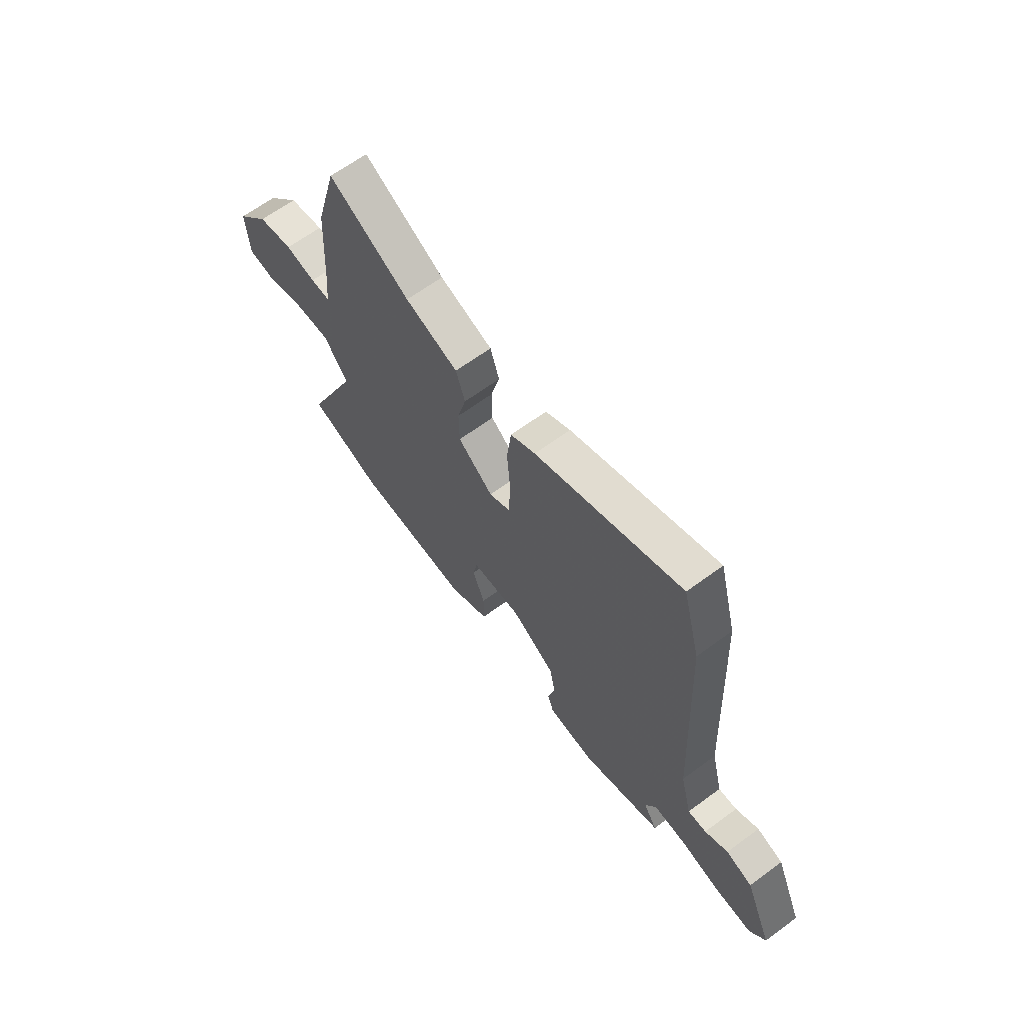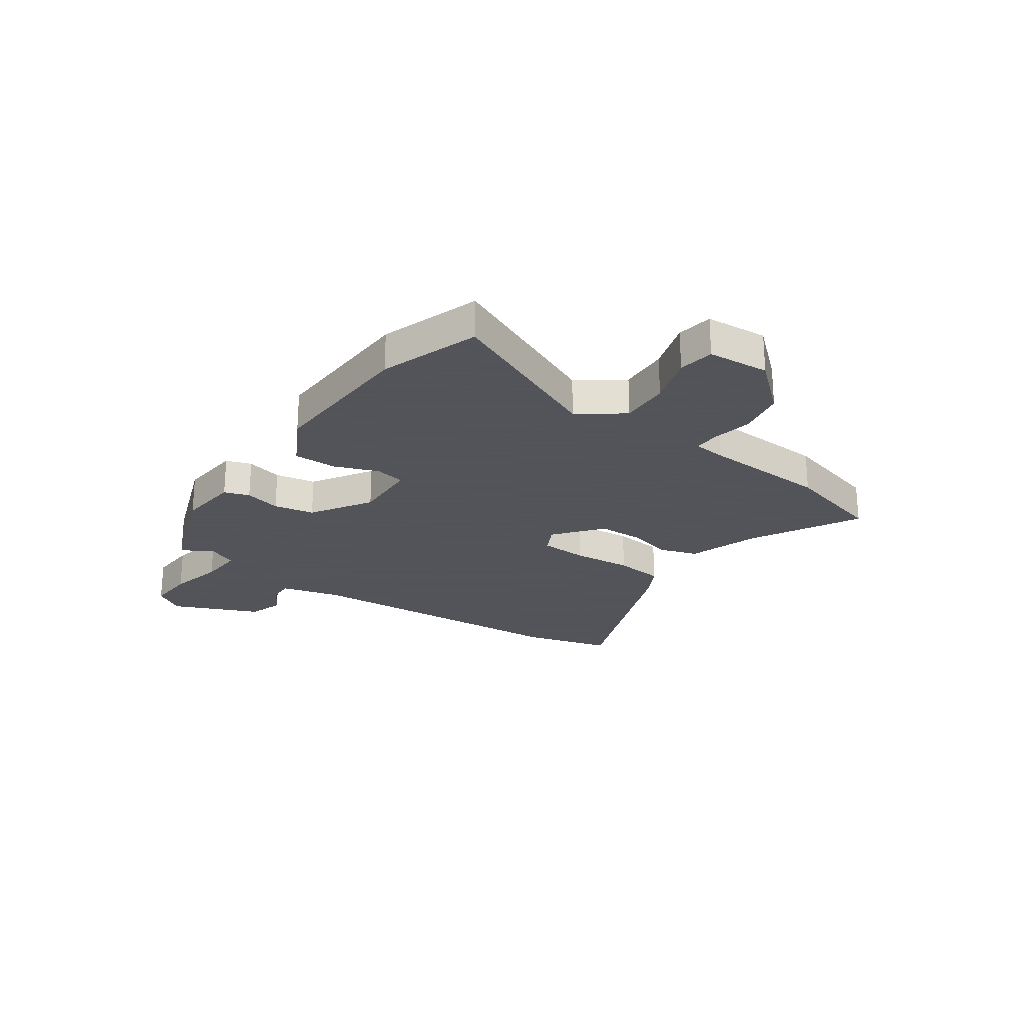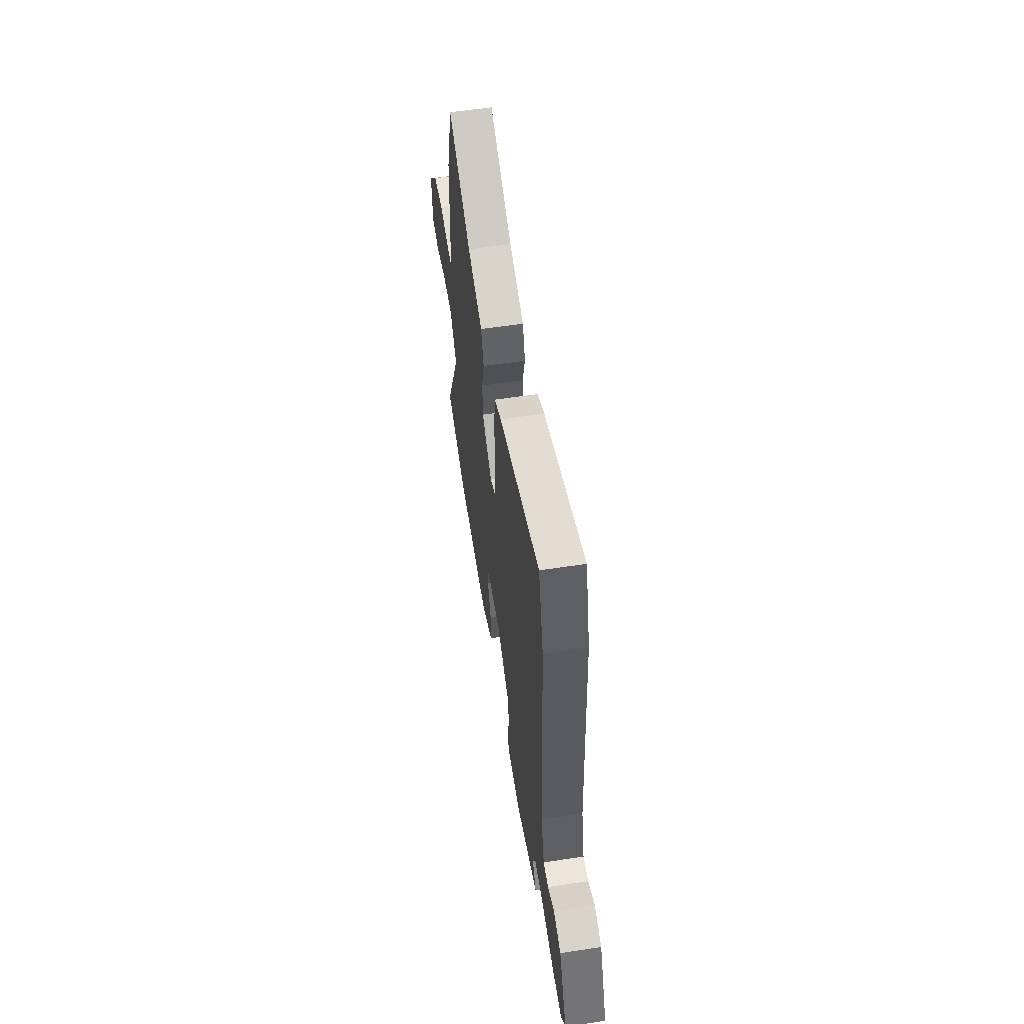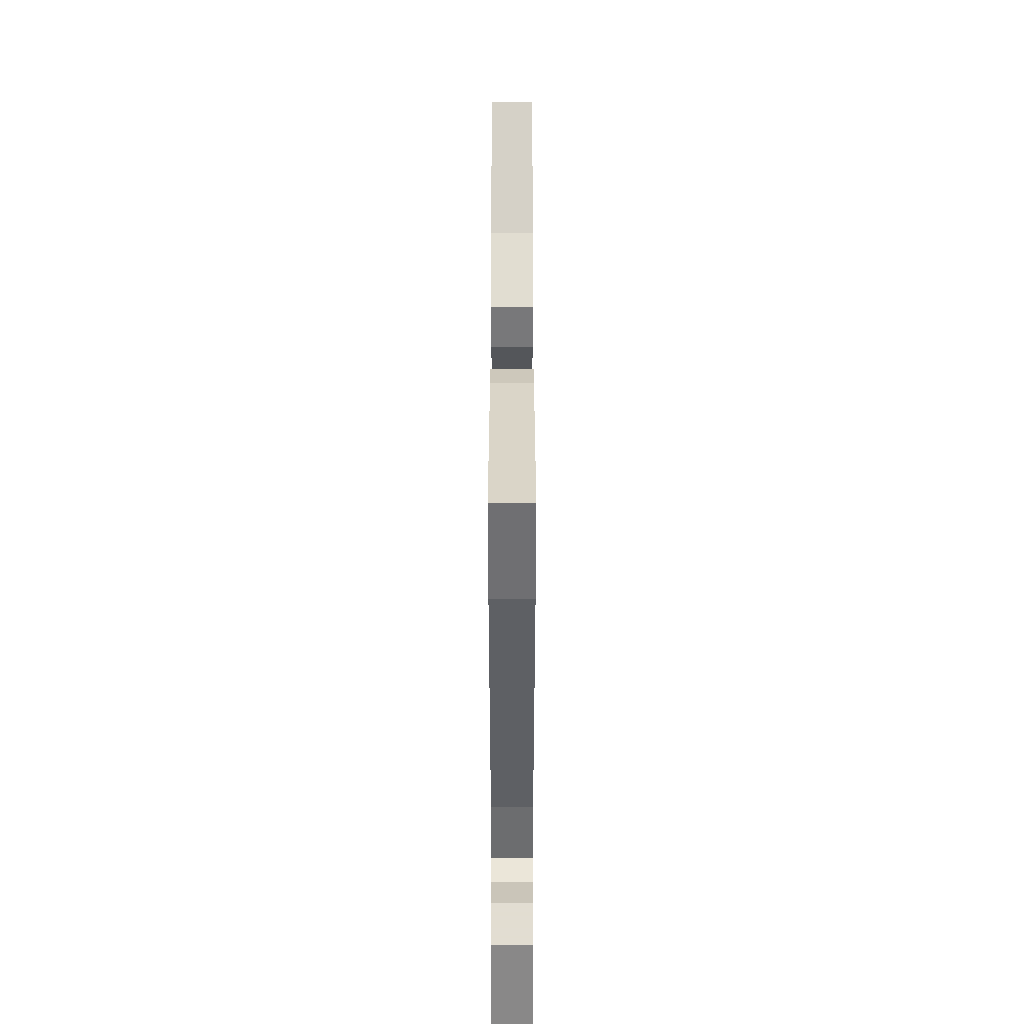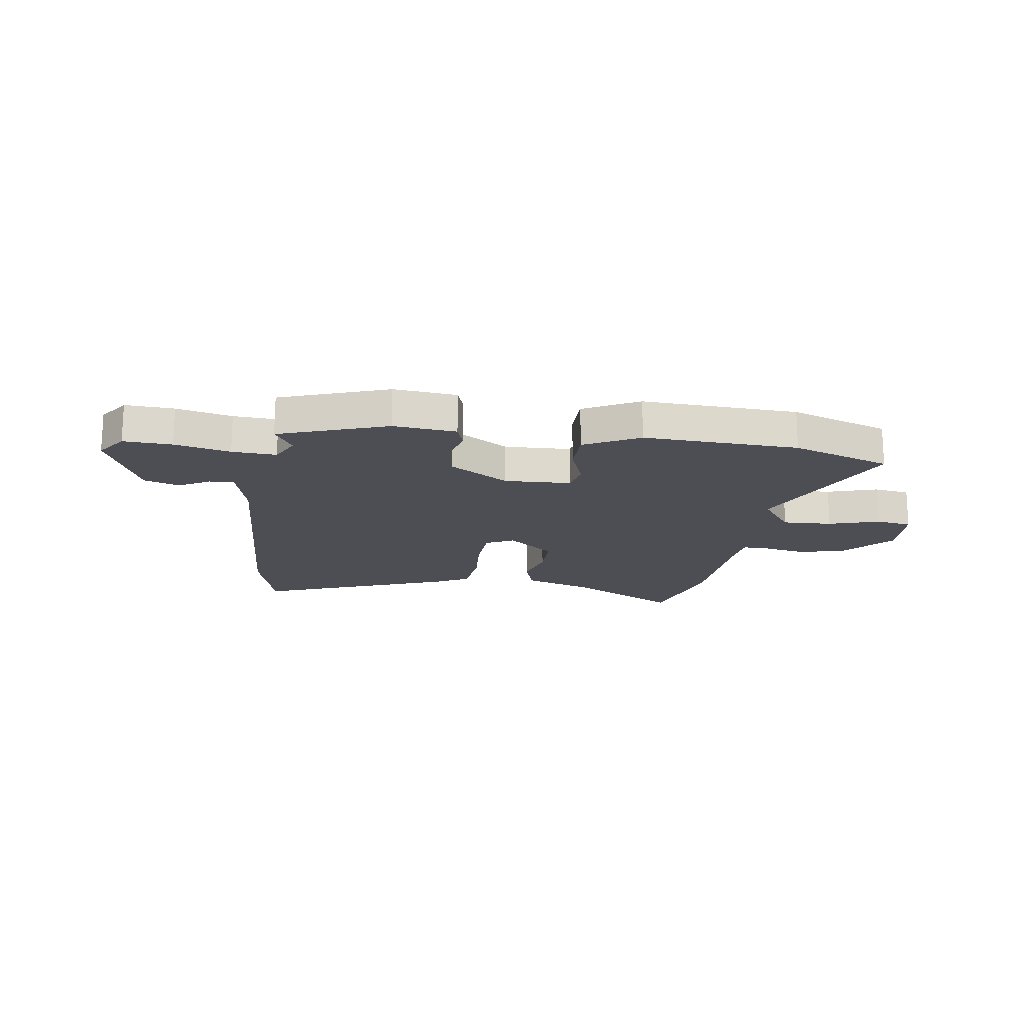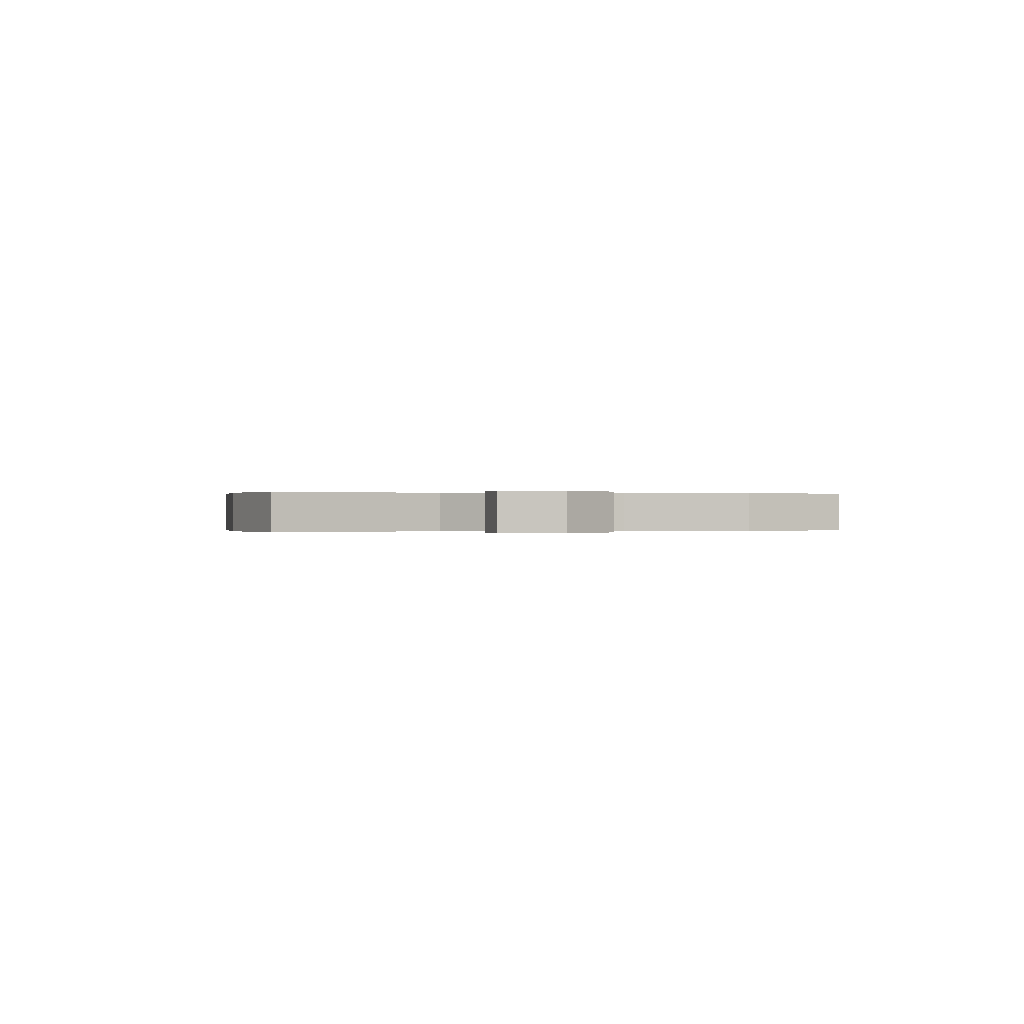
<metadata>
{"format":"obj","ext":"obj","renderer":"f3d","projection":"perspective","resolution":1024,"background":"white","views":[{"elev":65.1,"azim":53.5,"up":"+Z"},{"elev":-23.9,"azim":-124.7,"up":"+Y"},{"elev":57.6,"azim":81.1,"up":"+Z"},{"elev":50.2,"azim":90.0,"up":"+Z"},{"elev":-17.3,"azim":171.6,"up":"+Y"},{"elev":0.0,"azim":-98.4,"up":"+Y"}]}
</metadata>
<code>
v -0.462 0.07 -0.513
v -0.649 0.07 -0.448
v -0.511 0.07 -0.14
v -0.572 0.07 -0.056
v -0.666 0.07 -0.06
v -0.762 0.07 -0.09
v -0.83 0.07 -0.079
v -0.838 0.07 0.038
v -0.753 0.07 0.135
v -0.664 0.07 0.152
v -0.587 0.07 0.137
v -0.538 0.07 0.136
v -0.531 0.07 0.198
v -0.517 0.07 0.438
v -0.463 0.07 0.63
v -0.258 0.07 0.518
v -0.124 0.07 0.473
v -0.101 0.07 0.401
v -0.123 0.07 0.315
v -0.122 0.07 0.229
v -0.033 0.07 0.157
v 0.02 0.07 0.184
v 0.025 0.07 0.275
v 0.016 0.07 0.388
v 0.027 0.07 0.482
v 0.09 0.07 0.516
v 0.458 0.07 0.658
v 0.503 0.07 0.489
v 0.531 0.07 -0.043
v 0.56 0.07 -0.158
v 0.607 0.07 -0.156
v 0.665 0.07 -0.123
v 0.732 0.07 -0.145
v 0.803 0.07 -0.311
v 0.763 0.07 -0.369
v 0.671 0.07 -0.364
v 0.566 0.07 -0.339
v 0.482 0.07 -0.334
v 0.455 0.07 -0.391
v 0.49 0.07 -0.448
v 0.285 0.07 -0.521
v 0.166 0.07 -0.509
v 0.15 0.07 -0.461
v 0.168 0.07 -0.392
v 0.154 0.07 -0.315
v 0.041 0.07 -0.243
v -0.085 0.07 -0.248
v -0.096 0.07 -0.305
v -0.065 0.07 -0.388
v -0.065 0.07 -0.471
v -0.169 0.07 -0.526
v -0.462 0 -0.513
v -0.649 0 -0.448
v -0.511 0 -0.14
v -0.572 0 -0.056
v -0.666 0 -0.06
v -0.762 0 -0.09
v -0.83 0 -0.079
v -0.838 0 0.038
v -0.753 0 0.135
v -0.664 0 0.152
v -0.587 0 0.137
v -0.538 0 0.136
v -0.531 0 0.198
v -0.517 0 0.438
v -0.463 0 0.63
v -0.258 0 0.518
v -0.124 0 0.473
v -0.101 0 0.401
v -0.123 0 0.315
v -0.122 0 0.229
v -0.033 0 0.157
v 0.02 0 0.184
v 0.025 0 0.275
v 0.016 0 0.388
v 0.027 0 0.482
v 0.09 0 0.516
v 0.458 0 0.658
v 0.503 0 0.489
v 0.531 0 -0.043
v 0.56 0 -0.158
v 0.607 0 -0.156
v 0.665 0 -0.123
v 0.732 0 -0.145
v 0.803 0 -0.311
v 0.763 0 -0.369
v 0.671 0 -0.364
v 0.566 0 -0.339
v 0.482 0 -0.334
v 0.455 0 -0.391
v 0.49 0 -0.448
v 0.285 0 -0.521
v 0.166 0 -0.509
v 0.15 0 -0.461
v 0.168 0 -0.392
v 0.154 0 -0.315
v 0.041 0 -0.243
v -0.085 0 -0.248
v -0.096 0 -0.305
v -0.065 0 -0.388
v -0.065 0 -0.471
v -0.169 0 -0.526
f 48 49 50 51
f 47 48 51 1
f 41 42 43 44
f 39 40 41 44
f 38 39 44 45
f 34 35 36 37
f 34 37 38
f 31 32 33 34
f 30 31 34 38
f 29 30 38 45
f 23 24 25 26
f 22 23 26 27
f 16 17 18 19
f 16 19 20
f 13 14 15 16
f 12 13 16 20
f 8 9 10 11
f 8 11 12
f 5 6 7 8
f 4 5 8 12
f 3 4 12 20
f 47 1 2 3
f 46 47 3 20
f 45 46 20 21
f 29 45 21 22
f 22 27 28 29
f 102 101 100 99
f 52 102 99 98
f 95 94 93 92
f 95 92 91 90
f 96 95 90 89
f 88 87 86 85
f 89 88 85
f 85 84 83 82
f 89 85 82 81
f 96 89 81 80
f 77 76 75 74
f 78 77 74 73
f 70 69 68 67
f 71 70 67
f 67 66 65 64
f 71 67 64 63
f 62 61 60 59
f 63 62 59
f 59 58 57 56
f 63 59 56 55
f 71 63 55 54
f 54 53 52 98
f 71 54 98 97
f 72 71 97 96
f 73 72 96 80
f 80 79 78 73
f 1 52 53 2
f 2 53 54 3
f 3 54 55 4
f 4 55 56 5
f 5 56 57 6
f 6 57 58 7
f 7 58 59 8
f 8 59 60 9
f 9 60 61 10
f 10 61 62 11
f 11 62 63 12
f 12 63 64 13
f 13 64 65 14
f 14 65 66 15
f 15 66 67 16
f 16 67 68 17
f 17 68 69 18
f 18 69 70 19
f 19 70 71 20
f 20 71 72 21
f 21 72 73 22
f 22 73 74 23
f 23 74 75 24
f 24 75 76 25
f 25 76 77 26
f 26 77 78 27
f 27 78 79 28
f 28 79 80 29
f 29 80 81 30
f 30 81 82 31
f 31 82 83 32
f 32 83 84 33
f 33 84 85 34
f 34 85 86 35
f 35 86 87 36
f 36 87 88 37
f 37 88 89 38
f 38 89 90 39
f 39 90 91 40
f 40 91 92 41
f 41 92 93 42
f 42 93 94 43
f 43 94 95 44
f 44 95 96 45
f 45 96 97 46
f 46 97 98 47
f 47 98 99 48
f 48 99 100 49
f 49 100 101 50
f 50 101 102 51
f 51 102 52 1

</code>
